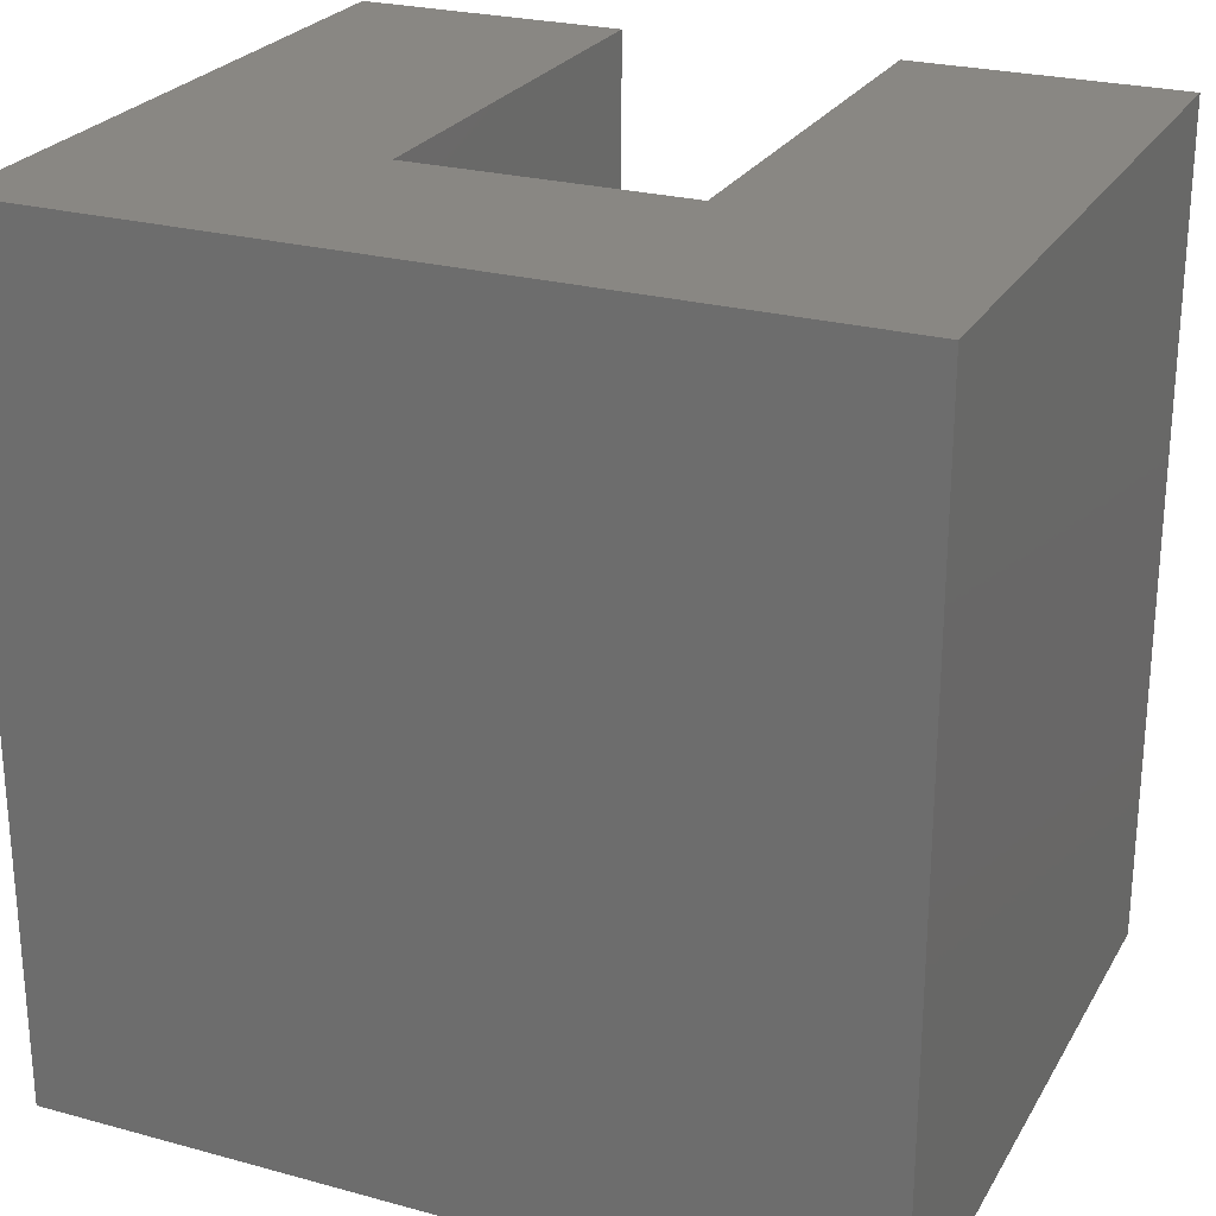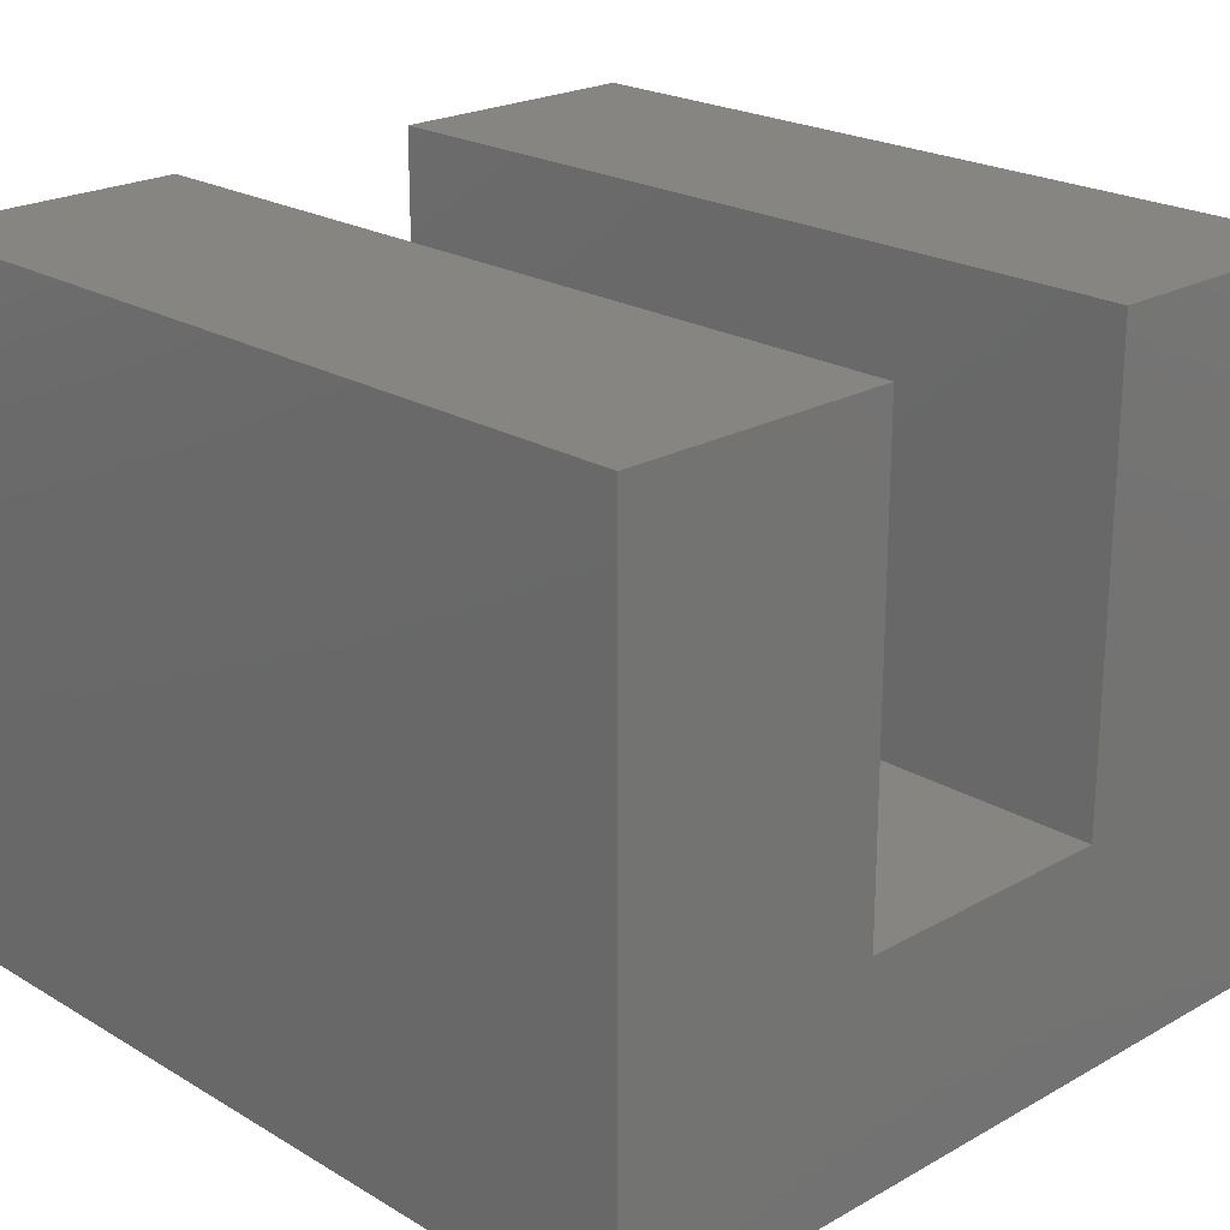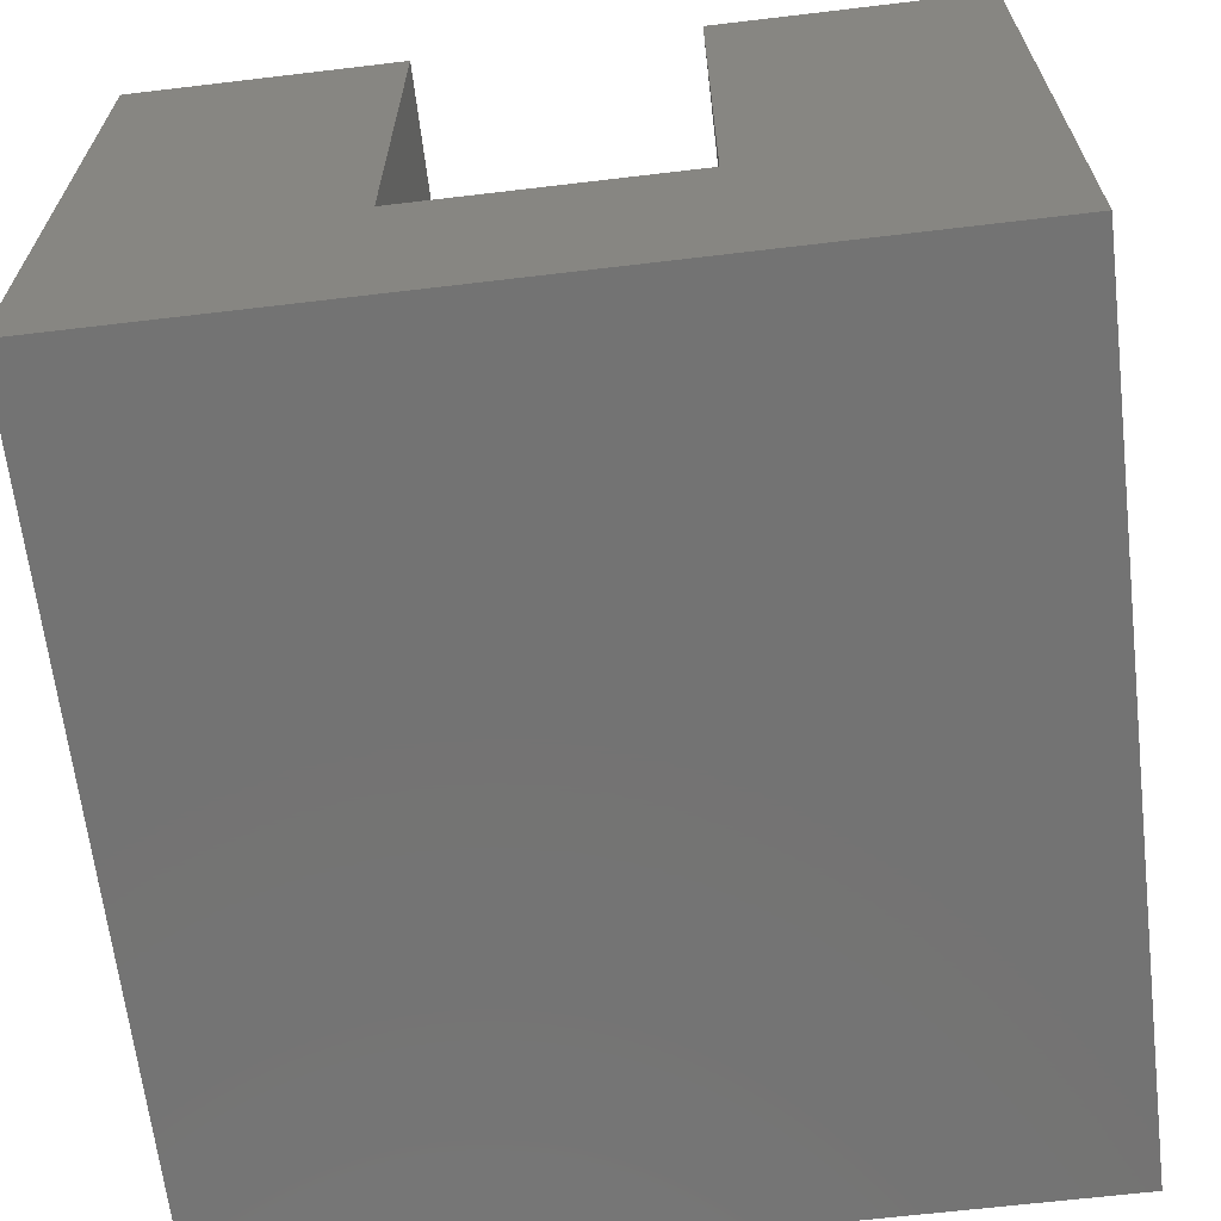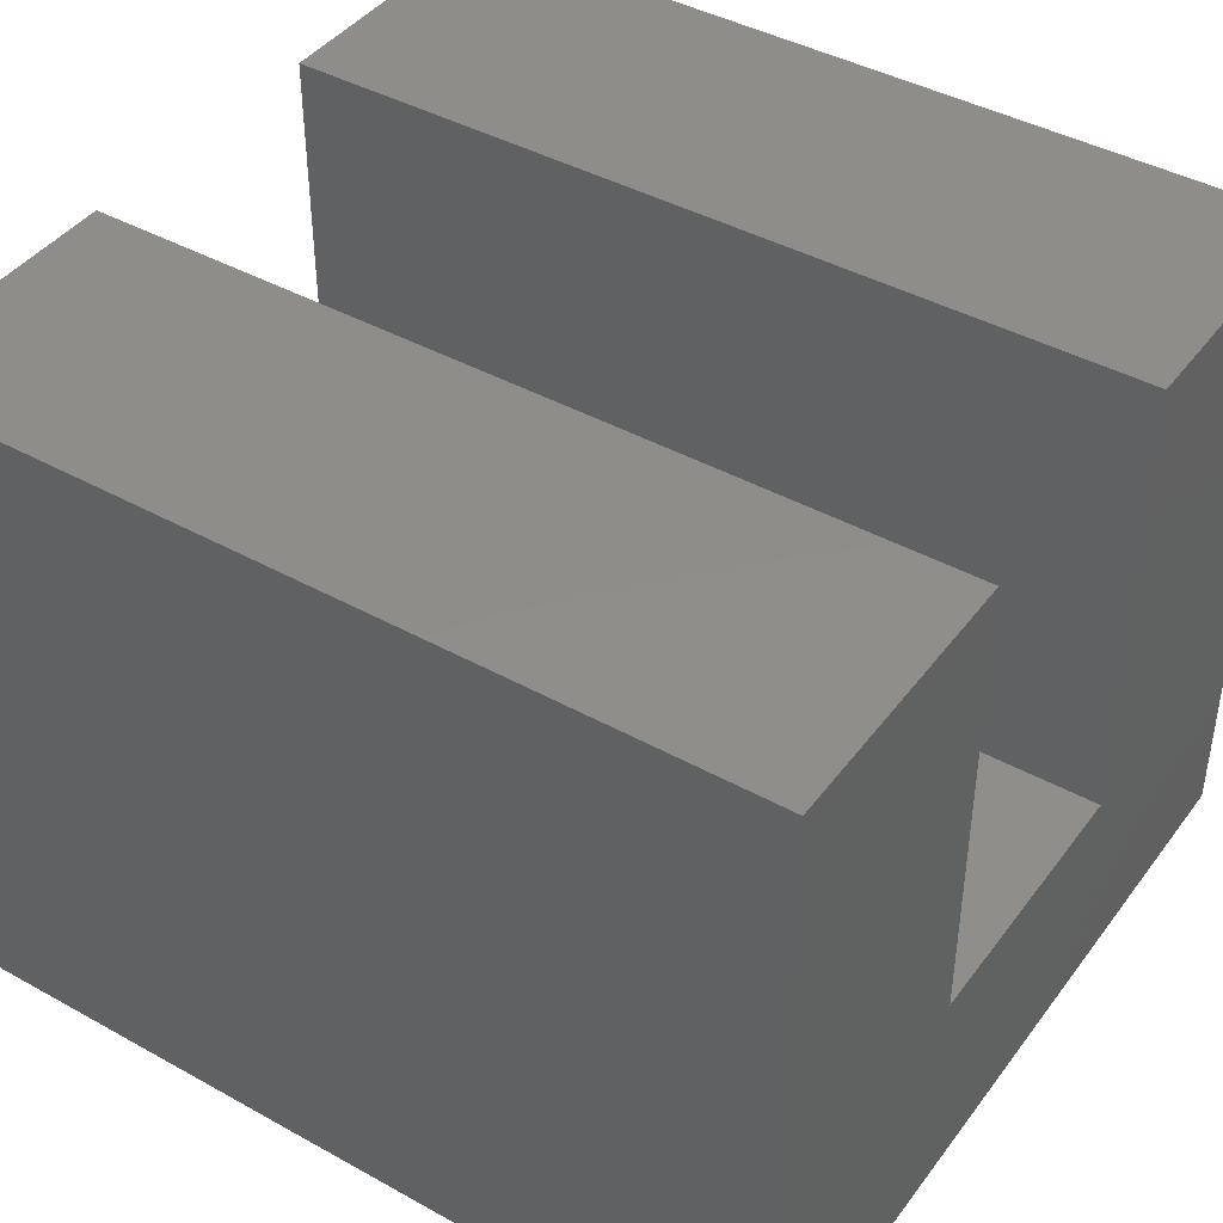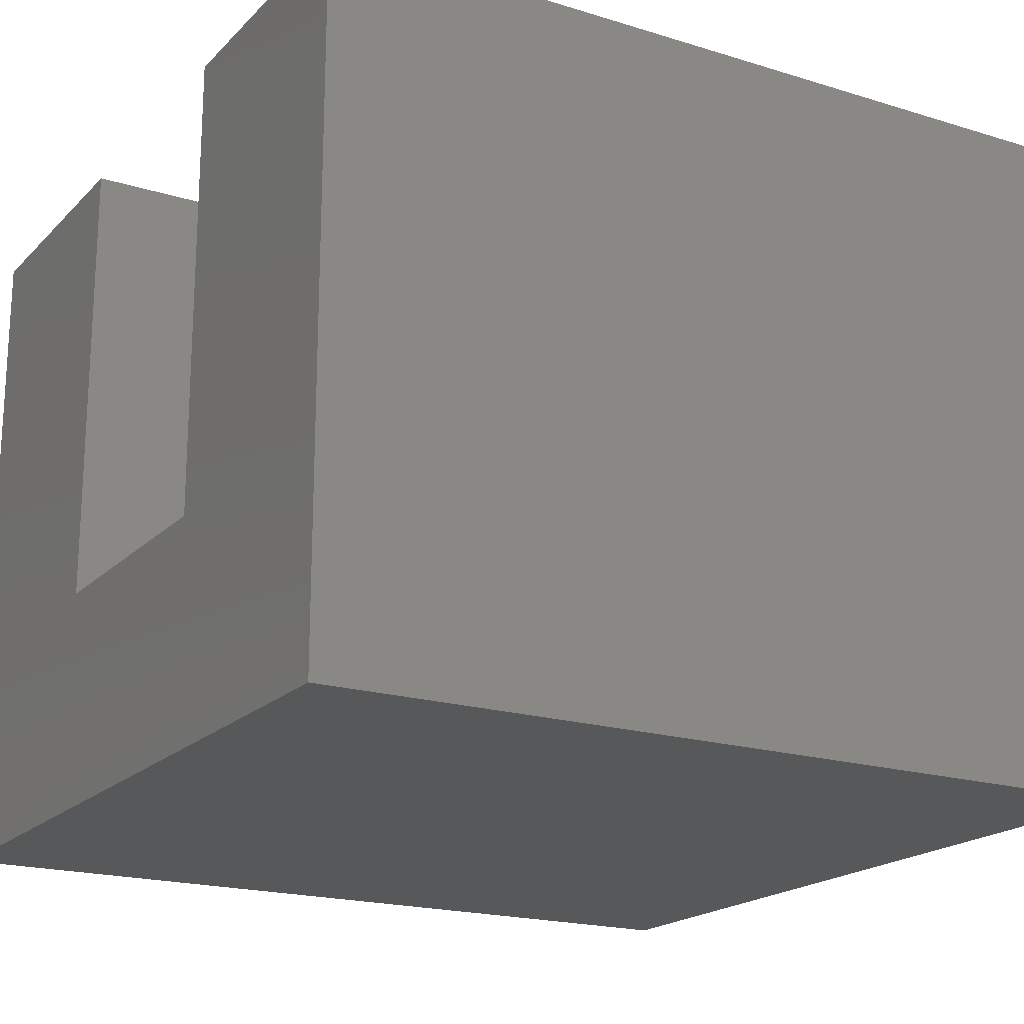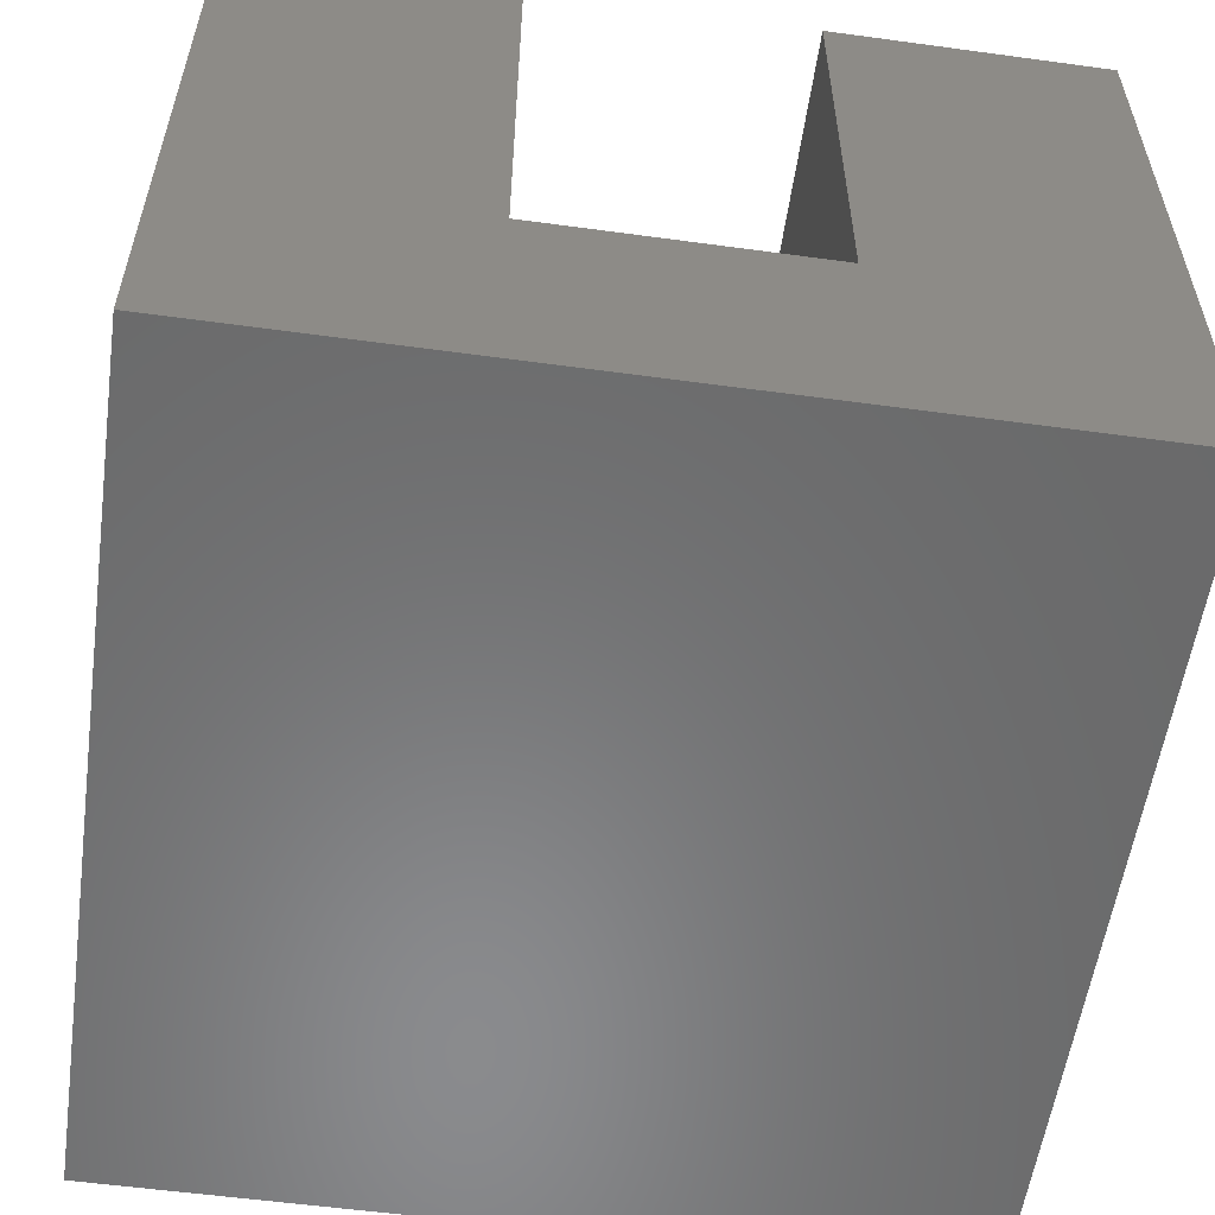
<metadata>
{"format":"stl","ext":"stl","renderer":"f3d","projection":"perspective","resolution":1024,"background":"white","views":[{"elev":25.1,"azim":-156.2,"up":"+Y"},{"elev":22.2,"azim":135.8,"up":"+Z"},{"elev":-65.4,"azim":-173.2,"up":"+Z"},{"elev":42.3,"azim":123.6,"up":"+Z"},{"elev":-19.3,"azim":59.9,"up":"+Z"},{"elev":-56.4,"azim":-8.1,"up":"+Z"}]}
</metadata>
<code>
# stl→obj: 32 verts, 44 faces
v 0.4792 -0.01587 -0.5638
v -0.5028 -1.016 -0.5638
v -0.5028 -0.01587 -0.5638
v 0.4792 -1.016 -0.5638
v -0.5028 -1.016 0.2545
v -0.5028 -0.01587 0.2545
v 0.4792 -0.01587 0.2545
v 0.4792 -1.016 0.2545
v -0.5028 0 -0.5638
v 0.4792 0 -0.5638
v -0.1755 -1.016 -0.2979
v 0.1519 -1.016 -0.2979
v -0.1755 -1.016 0.2545
v 0.1519 -1.016 0.2545
v -0.1755 -0.01587 0.2545
v -0.5028 0 0.2545
v 0.1519 -0.01587 0.2545
v 0.4792 0 0.2545
v -0.5028 6.592e-17 0.2545
v -0.1755 6.592e-17 -0.2979
v -0.5028 6.592e-17 -0.5638
v 0.4792 6.592e-17 -0.5638
v 0.1519 6.592e-17 -0.2979
v -0.1755 6.592e-17 0.2545
v 0.4792 6.592e-17 0.2545
v 0.1519 6.592e-17 0.2545
v 0.1519 -0.01587 -0.2979
v -0.1755 -0.01587 -0.2979
v -0.1755 0 0.2545
v 0.1519 0 0.2545
v 0.1519 0 -0.2979
v -0.1755 0 -0.2979
f 1 2 3
f 1 4 2
f 3 5 6
f 3 2 5
f 7 4 1
f 7 8 4
f 1 3 9
f 1 9 10
f 5 2 11
f 4 12 11
f 4 11 2
f 13 5 11
f 8 14 12
f 8 12 4
f 6 13 15
f 6 5 13
f 3 6 16
f 3 16 9
f 17 8 7
f 17 14 8
f 7 1 10
f 7 10 18
f 19 20 21
f 22 20 23
f 22 21 20
f 24 20 19
f 25 23 26
f 25 22 23
f 27 14 17
f 27 12 14
f 28 12 27
f 28 11 12
f 15 11 28
f 15 13 11
f 6 15 29
f 6 29 16
f 17 7 18
f 17 18 30
f 27 17 30
f 27 30 31
f 28 27 31
f 28 31 32
f 15 28 32
f 15 32 29

</code>
